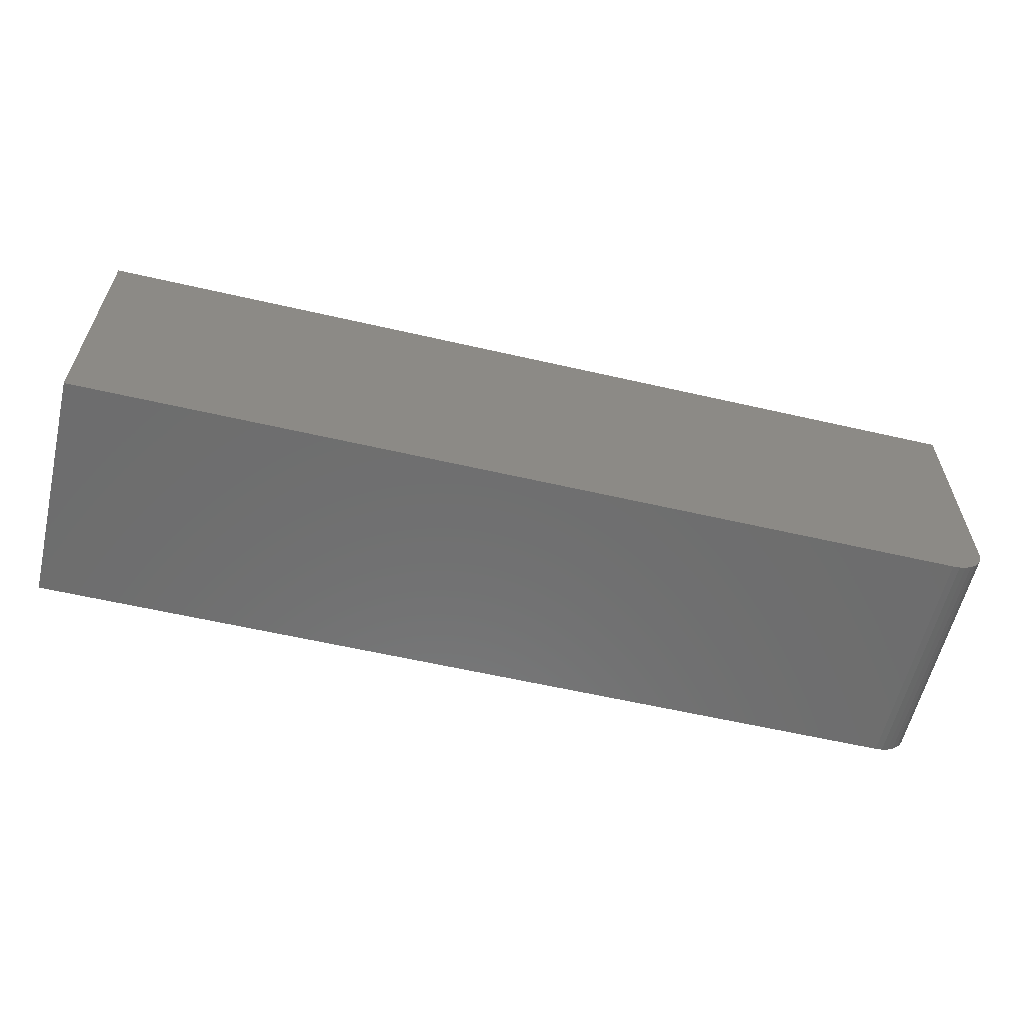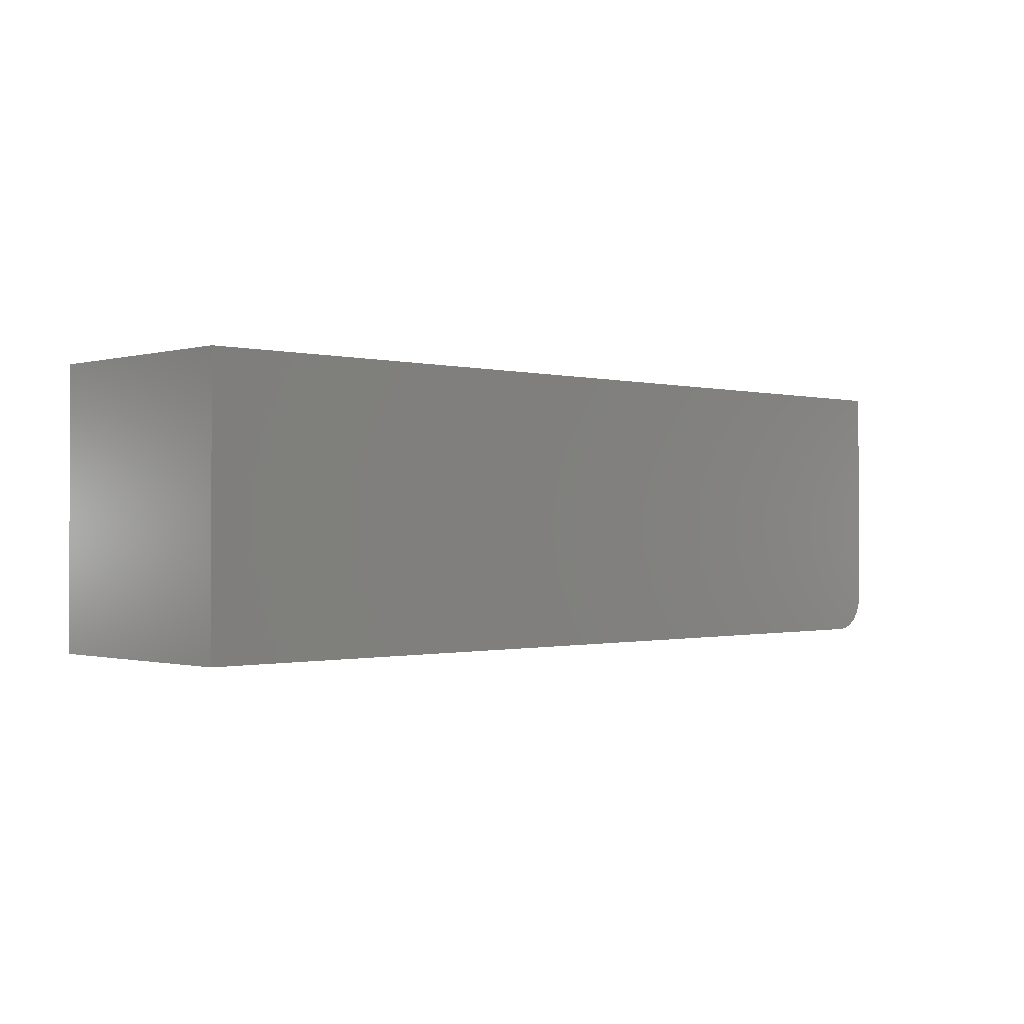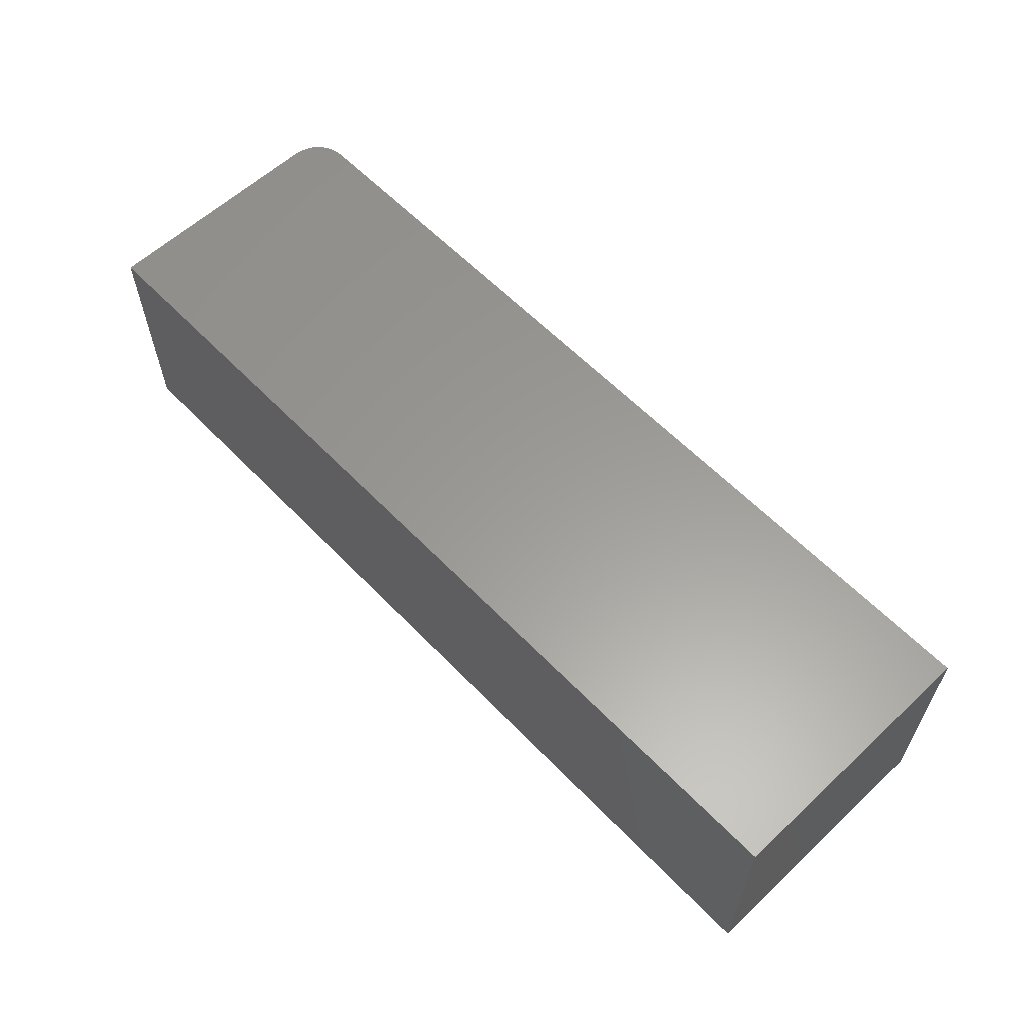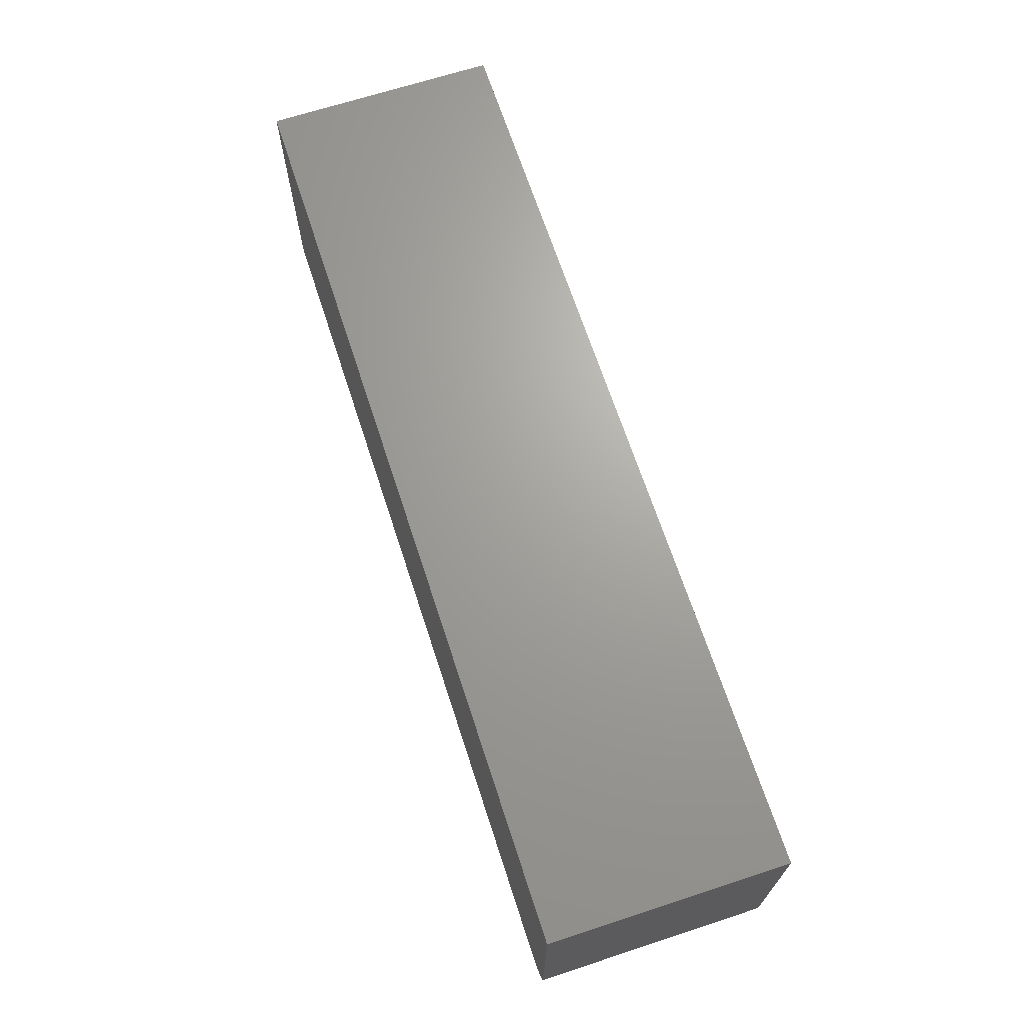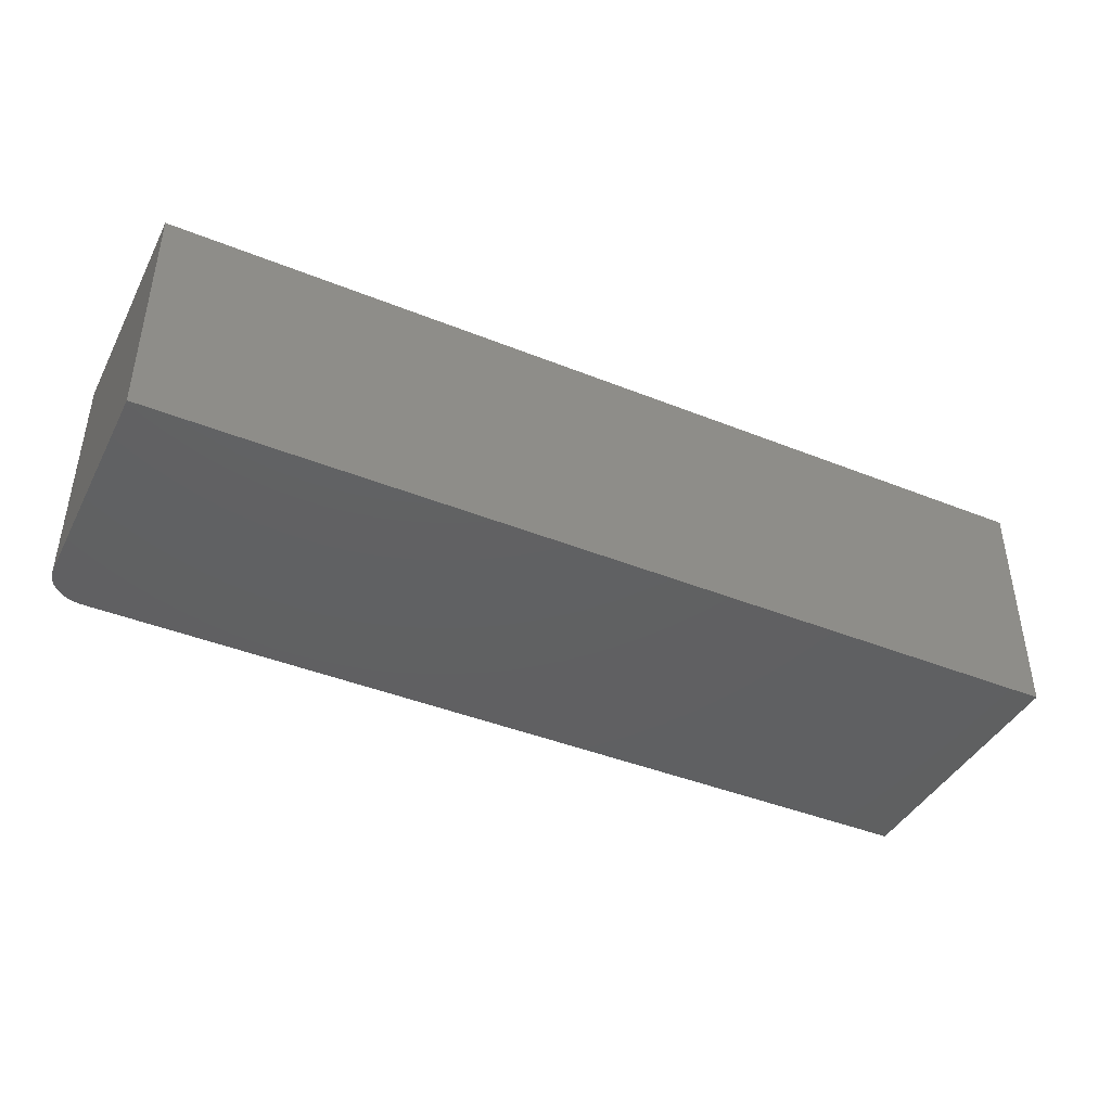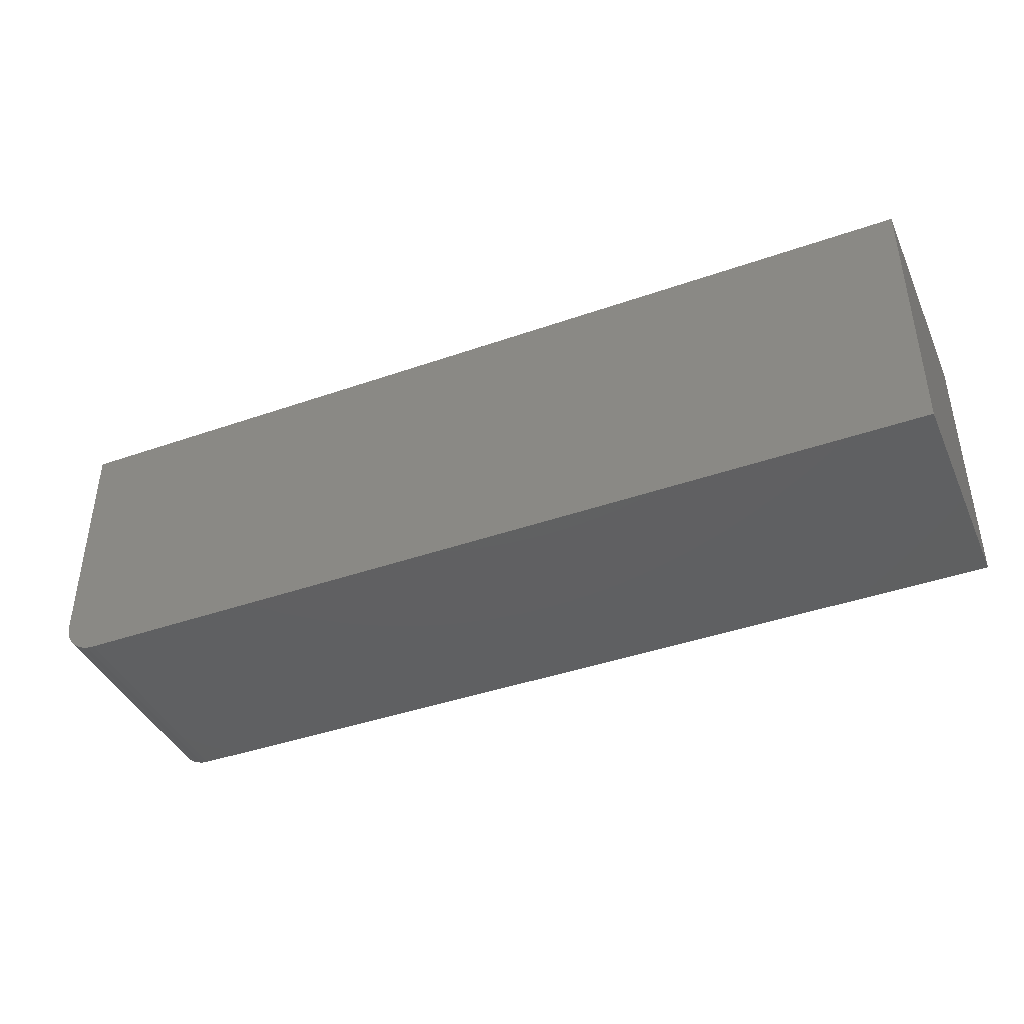
<metadata>
{"format":"stl","ext":"stl","renderer":"f3d","projection":"perspective","resolution":1024,"background":"white","views":[{"elev":-59.6,"azim":-13.3,"up":"+Y"},{"elev":-0.7,"azim":-43.5,"up":"+Y"},{"elev":60.0,"azim":-133.6,"up":"+Z"},{"elev":67.8,"azim":71.9,"up":"+Y"},{"elev":-42.0,"azim":154.2,"up":"+Z"},{"elev":-41.3,"azim":-157.0,"up":"+Y"}]}
</metadata>
<code>
# stl→obj: 24 verts, 44 faces
v 0.7188 -0.2344 0.2031
v 0.7307 -0.232 0.2031
v -0.04688 -0.2344 0.2031
v 0.7248 -0.2338 0.2031
v 0.7447 -0.2205 0.2031
v 0.7476 -0.2151 0.2031
v 0.7361 -0.2291 0.2031
v 0.7408 -0.2252 0.2031
v -0.04688 0.0004934 0.2031
v 0.7494 -0.2092 0.2031
v 0.75 -0.2031 0.2031
v 0.75 0.0004934 0.2031
v -0.04688 -0.2344 0
v 0.7307 -0.232 0
v 0.7188 -0.2344 0
v 0.7248 -0.2338 0
v 0.7361 -0.2291 0
v 0.7476 -0.2151 0
v 0.7447 -0.2205 0
v 0.7408 -0.2252 0
v -0.04688 0.0004934 0
v 0.75 0.0004934 0
v 0.75 -0.2031 0
v 0.7494 -0.2092 0
f 1 2 3
f 1 4 2
f 5 6 7
f 7 8 5
f 9 3 10
f 9 10 11
f 9 11 12
f 10 3 2
f 10 2 7
f 10 7 6
f 13 14 15
f 14 16 15
f 17 18 19
f 19 20 17
f 21 22 23
f 21 23 24
f 21 24 13
f 24 18 17
f 24 17 14
f 24 14 13
f 11 23 12
f 12 23 22
f 3 13 1
f 1 13 15
f 23 11 24
f 24 11 10
f 24 10 18
f 18 10 6
f 18 6 19
f 19 6 5
f 19 5 20
f 20 5 8
f 20 8 17
f 17 8 7
f 17 7 14
f 14 7 2
f 14 2 16
f 16 2 4
f 16 4 15
f 15 4 1
f 9 21 3
f 3 21 13
f 12 22 9
f 9 22 21

</code>
